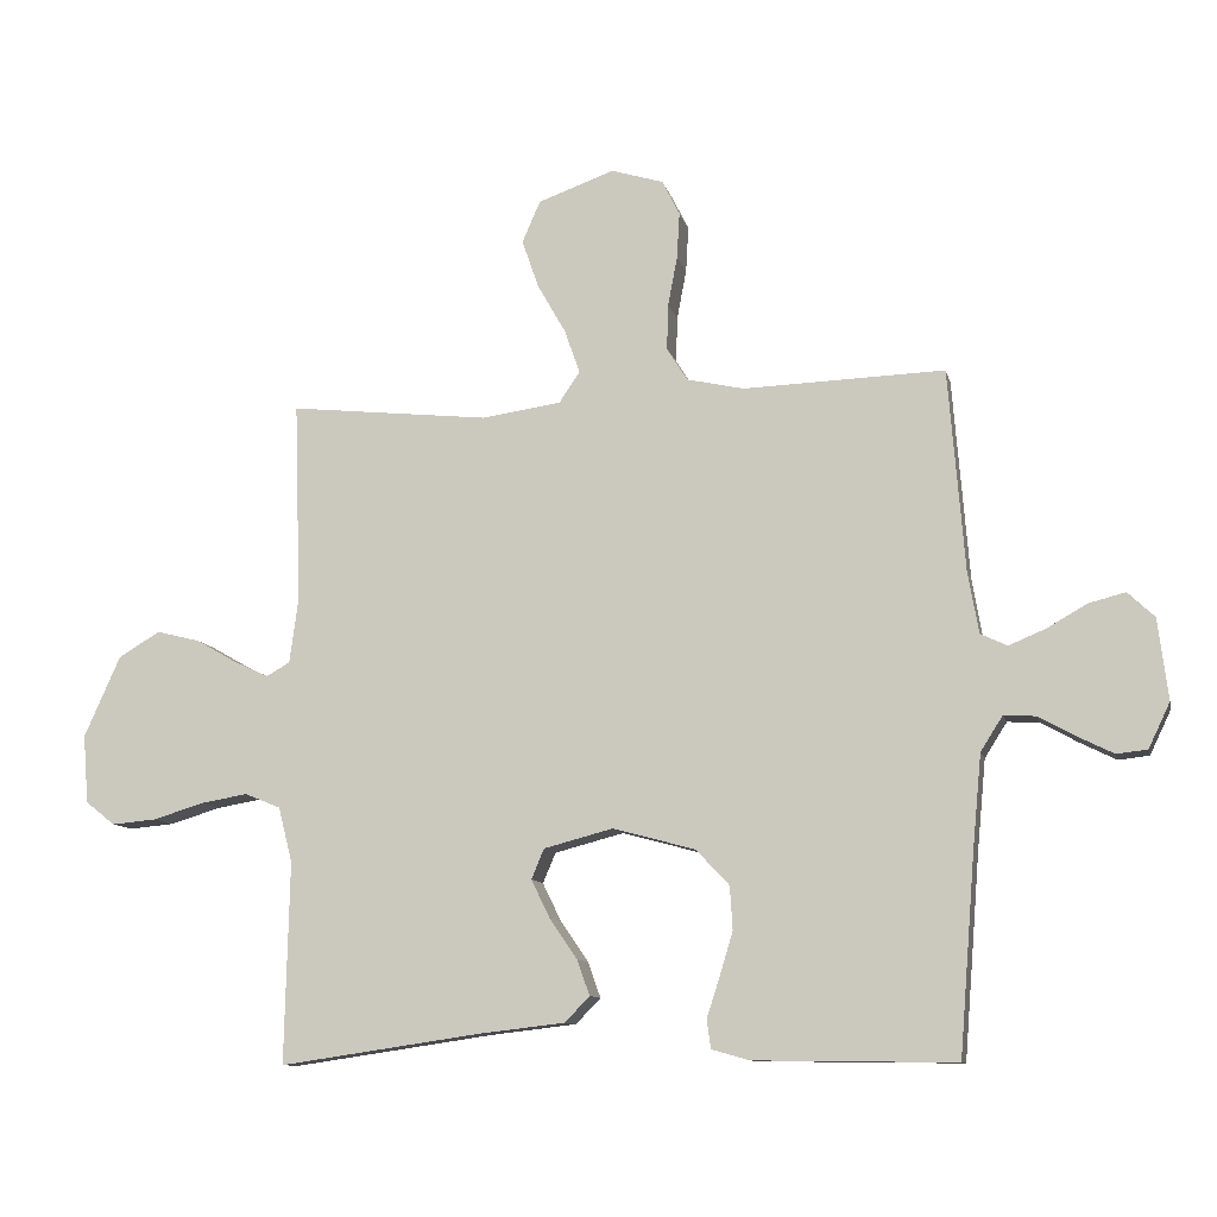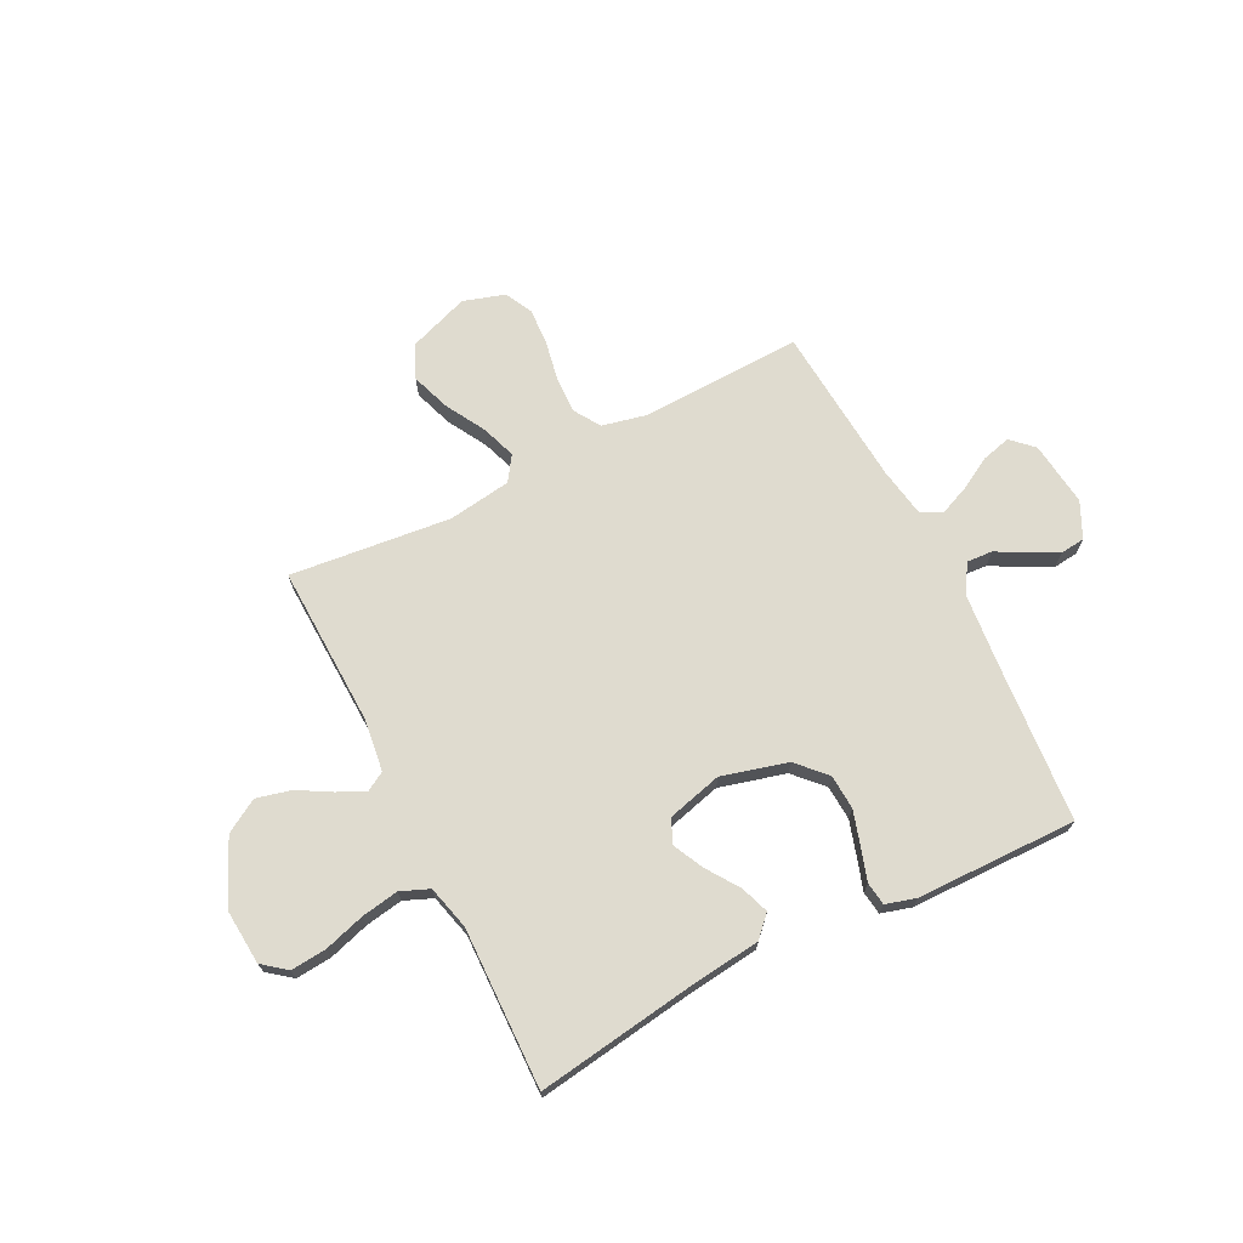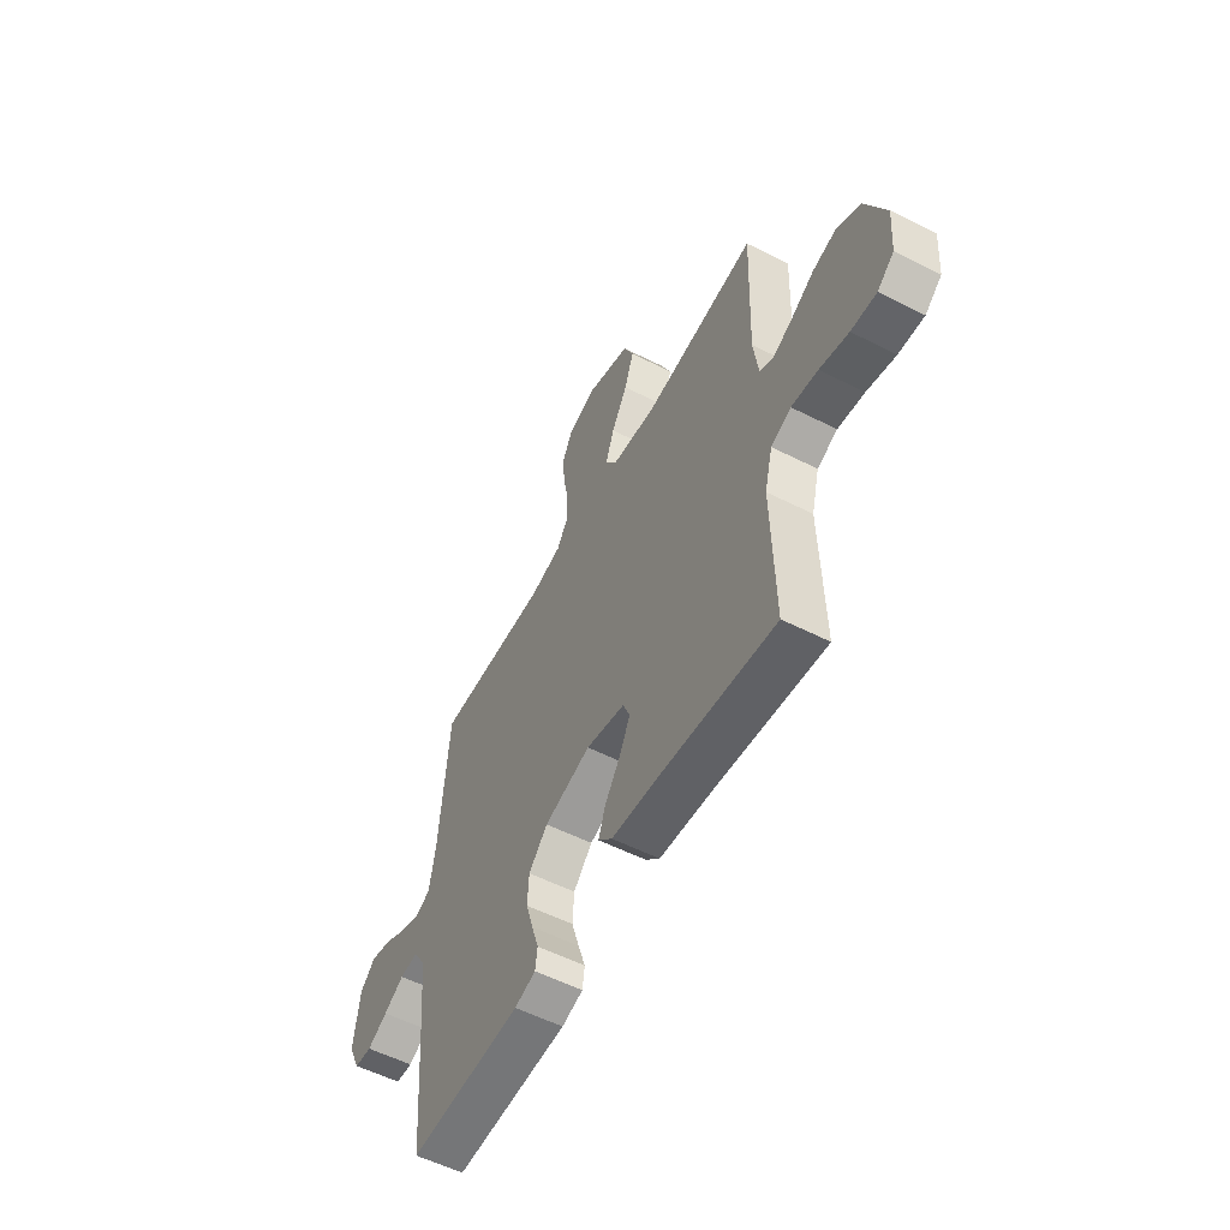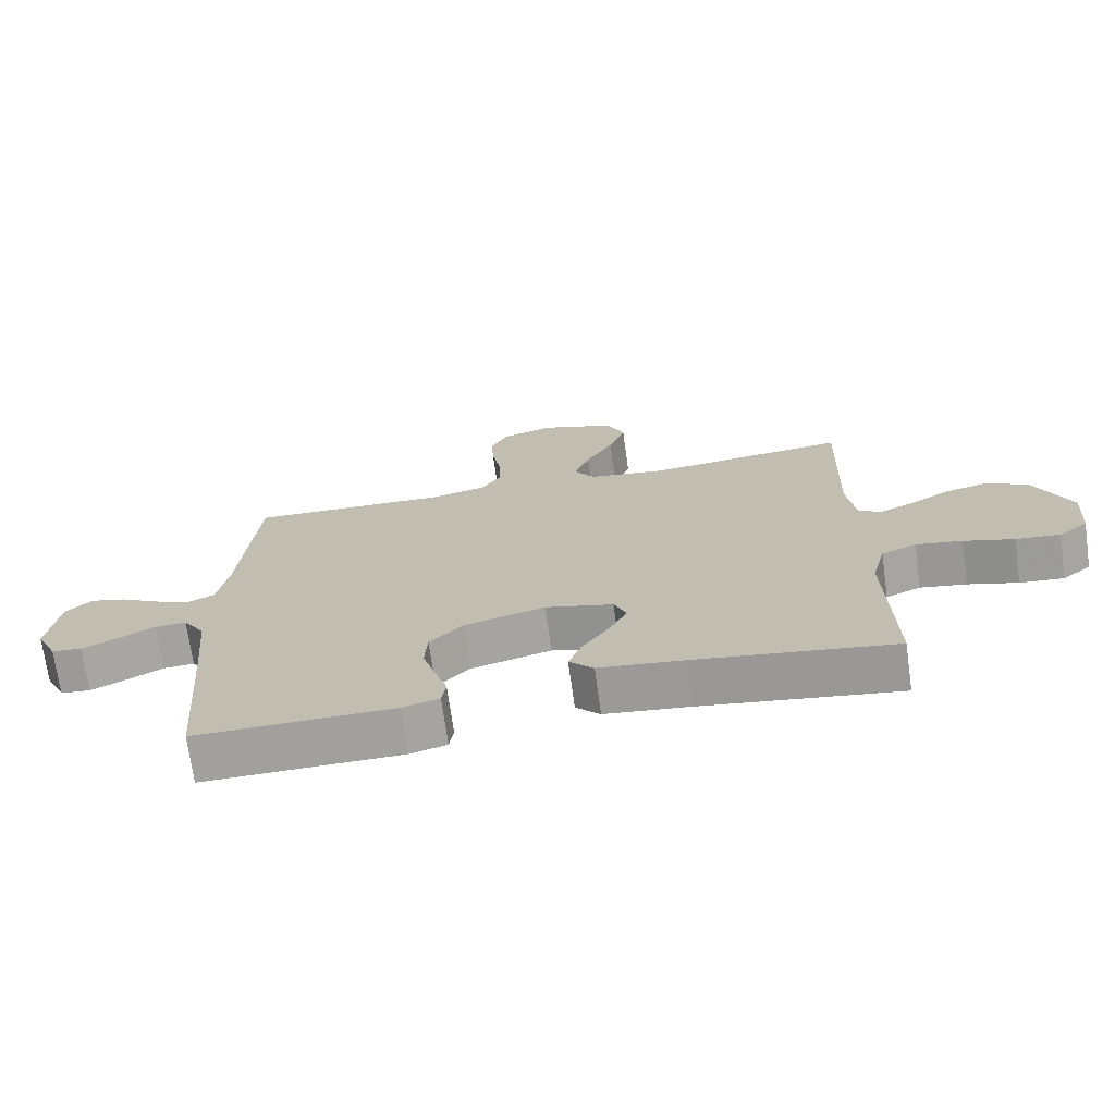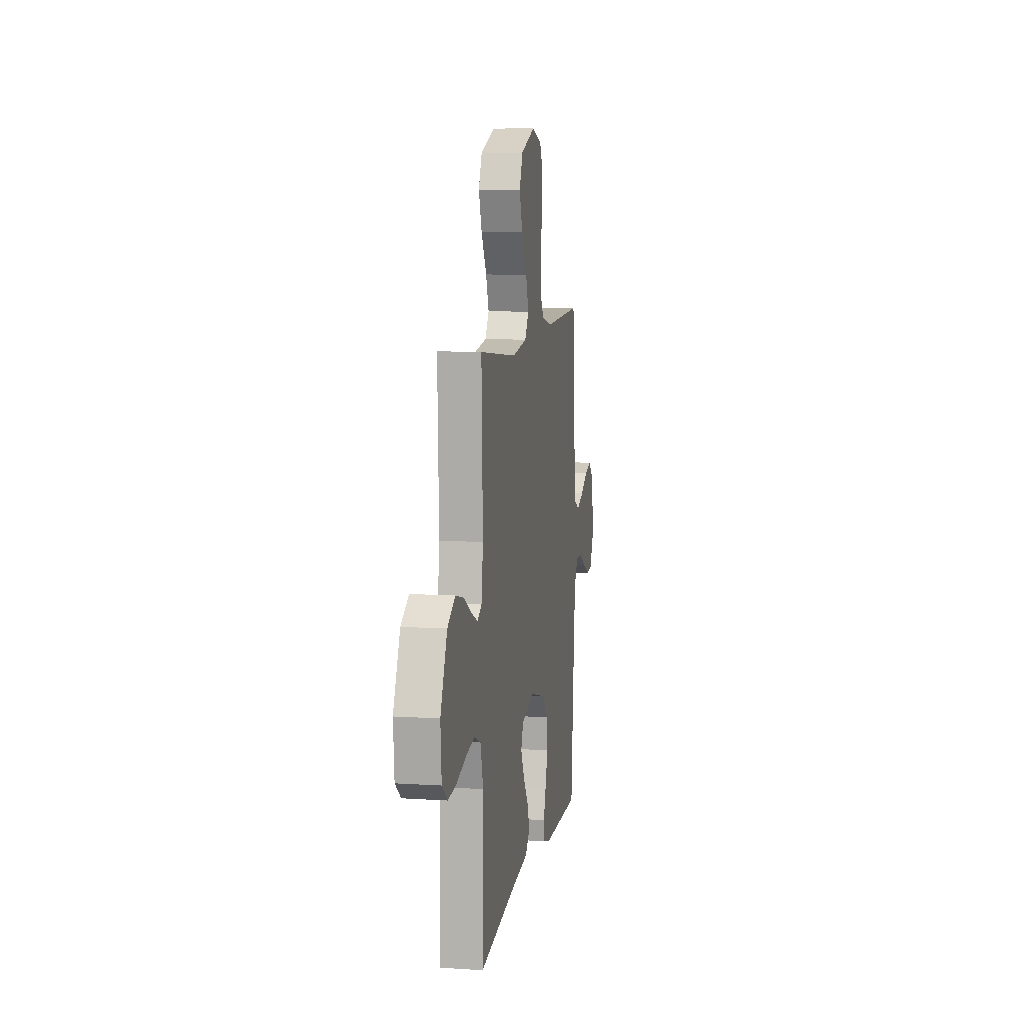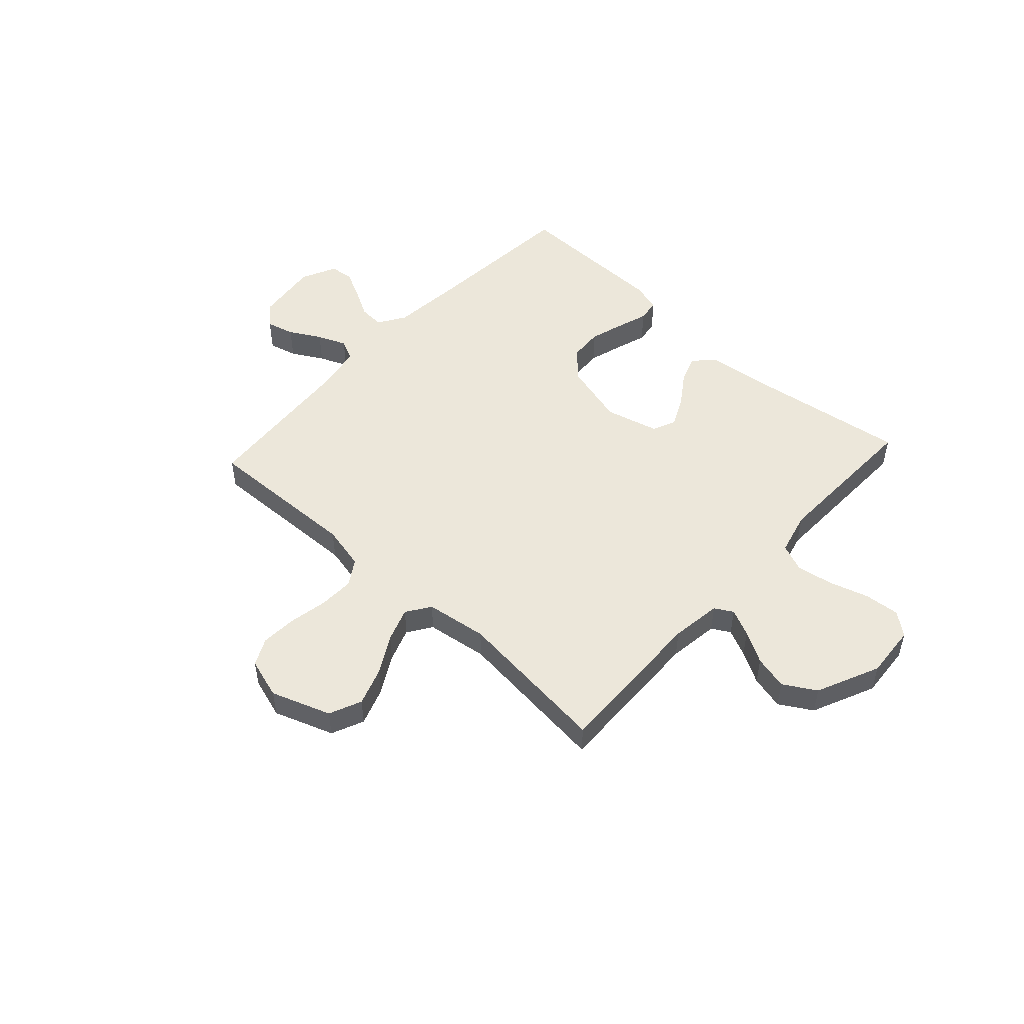
<metadata>
{"format":"obj","ext":"obj","renderer":"f3d","projection":"perspective","resolution":1024,"background":"white","views":[{"elev":-10.4,"azim":-167.2,"up":"+Z"},{"elev":70.4,"azim":153.2,"up":"+Y"},{"elev":-56.1,"azim":62.1,"up":"+Z"},{"elev":-71.5,"azim":7.9,"up":"+Z"},{"elev":9.0,"azim":99.7,"up":"+Z"},{"elev":50.6,"azim":42.6,"up":"+Y"}]}
</metadata>
<code>
v 0.5 0.07 0.5
v 0.49 0.07 0.2
v 0.503 0.07 0.103
v 0.538 0.07 0.083
v 0.59 0.07 0.107
v 0.651 0.07 0.142
v 0.716 0.07 0.158
v 0.778 0.07 0.121
v 0.832 0.07 0
v 0.824 0.07 -0.102
v 0.78 0.07 -0.137
v 0.713 0.07 -0.131
v 0.637 0.07 -0.108
v 0.567 0.07 -0.096
v 0.514 0.07 -0.118
v 0.493 0.07 -0.2
v 0.5 0.07 -0.5
v 0.2 0.07 -0.456
v 0.071 0.07 -0.441
v 0.034 0.07 -0.403
v 0.053 0.07 -0.35
v 0.094 0.07 -0.29
v 0.122 0.07 -0.233
v 0.103 0.07 -0.188
v 0 0.07 -0.161
v -0.123 0.07 -0.194
v -0.173 0.07 -0.247
v -0.177 0.07 -0.312
v -0.157 0.07 -0.378
v -0.138 0.07 -0.437
v -0.144 0.07 -0.48
v -0.2 0.07 -0.496
v -0.5 0.07 -0.5
v -0.524 0.07 -0.2
v -0.537 0.07 -0.064
v -0.57 0.07 -0.012
v -0.618 0.07 -0.015
v -0.672 0.07 -0.045
v -0.726 0.07 -0.072
v -0.772 0.07 -0.067
v -0.804 0.07 0
v -0.789 0.07 0.121
v -0.749 0.07 0.159
v -0.695 0.07 0.145
v -0.635 0.07 0.111
v -0.58 0.07 0.088
v -0.54 0.07 0.107
v -0.524 0.07 0.2
v -0.5 0.07 0.5
v -0.2 0.07 0.49
v -0.115 0.07 0.509
v -0.084 0.07 0.558
v -0.086 0.07 0.626
v -0.1 0.07 0.7
v -0.104 0.07 0.769
v -0.078 0.07 0.821
v 0 0.07 0.845
v 0.114 0.07 0.804
v 0.141 0.07 0.742
v 0.116 0.07 0.67
v 0.074 0.07 0.596
v 0.051 0.07 0.531
v 0.082 0.07 0.485
v 0.2 0.07 0.468
v 0.5 0 0.5
v 0.49 0 0.2
v 0.503 0 0.103
v 0.538 0 0.083
v 0.59 0 0.107
v 0.651 0 0.142
v 0.716 0 0.158
v 0.778 0 0.121
v 0.832 0 0
v 0.824 0 -0.102
v 0.78 0 -0.137
v 0.713 0 -0.131
v 0.637 0 -0.108
v 0.567 0 -0.096
v 0.514 0 -0.118
v 0.493 0 -0.2
v 0.5 0 -0.5
v 0.2 0 -0.456
v 0.071 0 -0.441
v 0.034 0 -0.403
v 0.053 0 -0.35
v 0.094 0 -0.29
v 0.122 0 -0.233
v 0.103 0 -0.188
v 0 0 -0.161
v -0.123 0 -0.194
v -0.173 0 -0.247
v -0.177 0 -0.312
v -0.157 0 -0.378
v -0.138 0 -0.437
v -0.144 0 -0.48
v -0.2 0 -0.496
v -0.5 0 -0.5
v -0.524 0 -0.2
v -0.537 0 -0.064
v -0.57 0 -0.012
v -0.618 0 -0.015
v -0.672 0 -0.045
v -0.726 0 -0.072
v -0.772 0 -0.067
v -0.804 0 0
v -0.789 0 0.121
v -0.749 0 0.159
v -0.695 0 0.145
v -0.635 0 0.111
v -0.58 0 0.088
v -0.54 0 0.107
v -0.524 0 0.2
v -0.5 0 0.5
v -0.2 0 0.49
v -0.115 0 0.509
v -0.084 0 0.558
v -0.086 0 0.626
v -0.1 0 0.7
v -0.104 0 0.769
v -0.078 0 0.821
v 0 0 0.845
v 0.114 0 0.804
v 0.141 0 0.742
v 0.116 0 0.67
v 0.074 0 0.596
v 0.051 0 0.531
v 0.082 0 0.485
v 0.2 0 0.468
f 59 60 61
f 58 59 61
f 57 58 61
f 56 57 61
f 55 56 61
f 54 55 61
f 53 54 61
f 52 53 61 62
f 51 52 62 63
f 48 49 50
f 51 63 64
f 50 51 64
f 48 50 64
f 47 48 64
f 43 44 45
f 42 43 45
f 41 42 45
f 40 41 45
f 39 40 45
f 38 39 45
f 37 38 45
f 36 37 45 46
f 35 36 46 47
f 32 33 34
f 31 32 34
f 30 31 34
f 29 30 34
f 34 35 47
f 29 34 47
f 28 29 47
f 20 21 22
f 19 20 22
f 18 19 22
f 18 22 23
f 17 18 23
f 16 17 23
f 15 16 23 24
f 11 12 13
f 10 11 13
f 9 10 13
f 8 9 13
f 7 8 13
f 6 7 13
f 5 6 13
f 4 5 13 14
f 15 24 25
f 14 15 25
f 4 14 25
f 3 4 25
f 47 64 1 2
f 27 28 47
f 26 27 47
f 25 26 47
f 3 25 47
f 2 3 47
f 125 124 123
f 125 123 122
f 125 122 121
f 125 121 120
f 125 120 119
f 125 119 118
f 125 118 117
f 126 125 117 116
f 127 126 116 115
f 114 113 112
f 128 127 115
f 128 115 114
f 128 114 112
f 128 112 111
f 109 108 107
f 109 107 106
f 109 106 105
f 109 105 104
f 109 104 103
f 109 103 102
f 109 102 101
f 110 109 101 100
f 111 110 100 99
f 98 97 96
f 98 96 95
f 98 95 94
f 98 94 93
f 111 99 98
f 111 98 93
f 111 93 92
f 86 85 84
f 86 84 83
f 86 83 82
f 87 86 82
f 87 82 81
f 87 81 80
f 88 87 80 79
f 77 76 75
f 77 75 74
f 77 74 73
f 77 73 72
f 77 72 71
f 77 71 70
f 77 70 69
f 78 77 69 68
f 89 88 79
f 89 79 78
f 89 78 68
f 89 68 67
f 66 65 128 111
f 111 92 91
f 111 91 90
f 111 90 89
f 111 89 67
f 111 67 66
f 1 65 66 2
f 2 66 67 3
f 3 67 68 4
f 4 68 69 5
f 5 69 70 6
f 6 70 71 7
f 7 71 72 8
f 8 72 73 9
f 9 73 74 10
f 10 74 75 11
f 11 75 76 12
f 12 76 77 13
f 13 77 78 14
f 14 78 79 15
f 15 79 80 16
f 16 80 81 17
f 17 81 82 18
f 18 82 83 19
f 19 83 84 20
f 20 84 85 21
f 21 85 86 22
f 22 86 87 23
f 23 87 88 24
f 24 88 89 25
f 25 89 90 26
f 26 90 91 27
f 27 91 92 28
f 28 92 93 29
f 29 93 94 30
f 30 94 95 31
f 31 95 96 32
f 32 96 97 33
f 33 97 98 34
f 34 98 99 35
f 35 99 100 36
f 36 100 101 37
f 37 101 102 38
f 38 102 103 39
f 39 103 104 40
f 40 104 105 41
f 41 105 106 42
f 42 106 107 43
f 43 107 108 44
f 44 108 109 45
f 45 109 110 46
f 46 110 111 47
f 47 111 112 48
f 48 112 113 49
f 49 113 114 50
f 50 114 115 51
f 51 115 116 52
f 52 116 117 53
f 53 117 118 54
f 54 118 119 55
f 55 119 120 56
f 56 120 121 57
f 57 121 122 58
f 58 122 123 59
f 59 123 124 60
f 60 124 125 61
f 61 125 126 62
f 62 126 127 63
f 63 127 128 64
f 64 128 65 1

</code>
